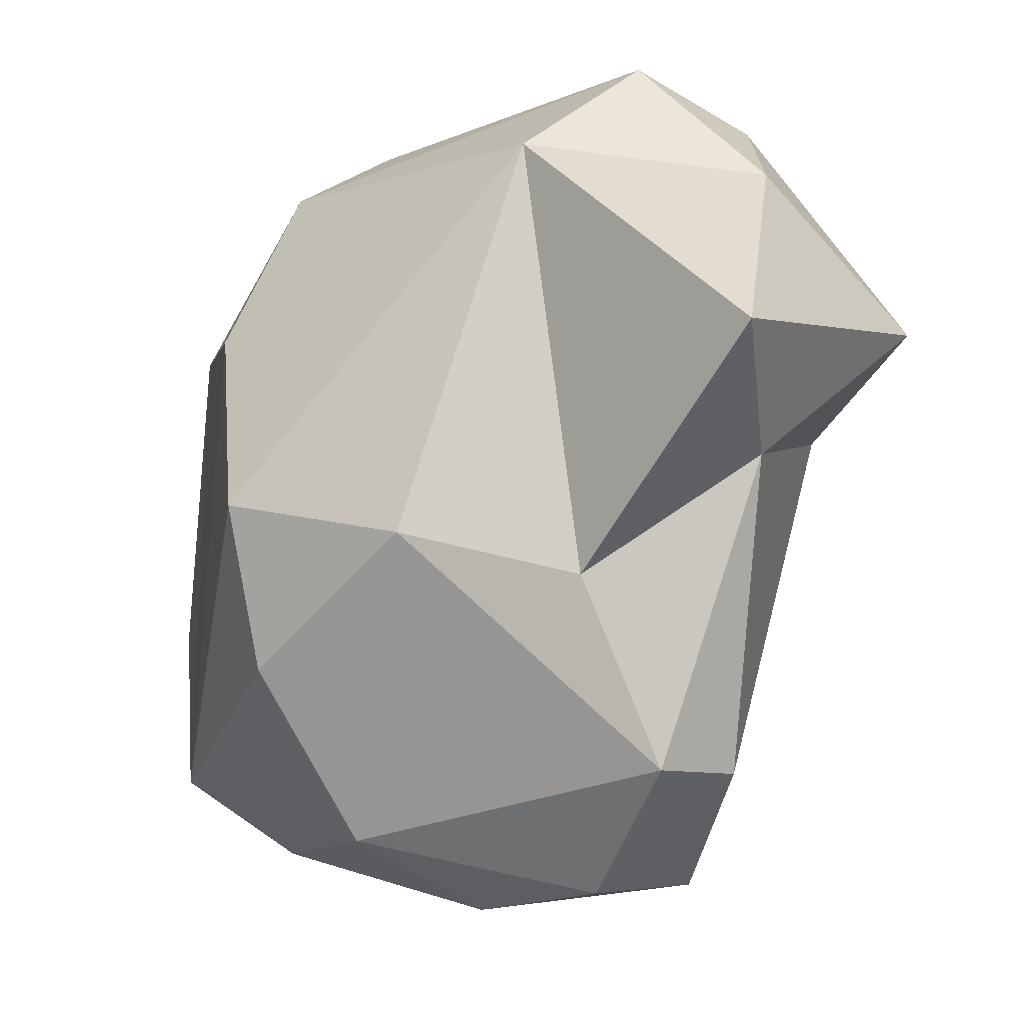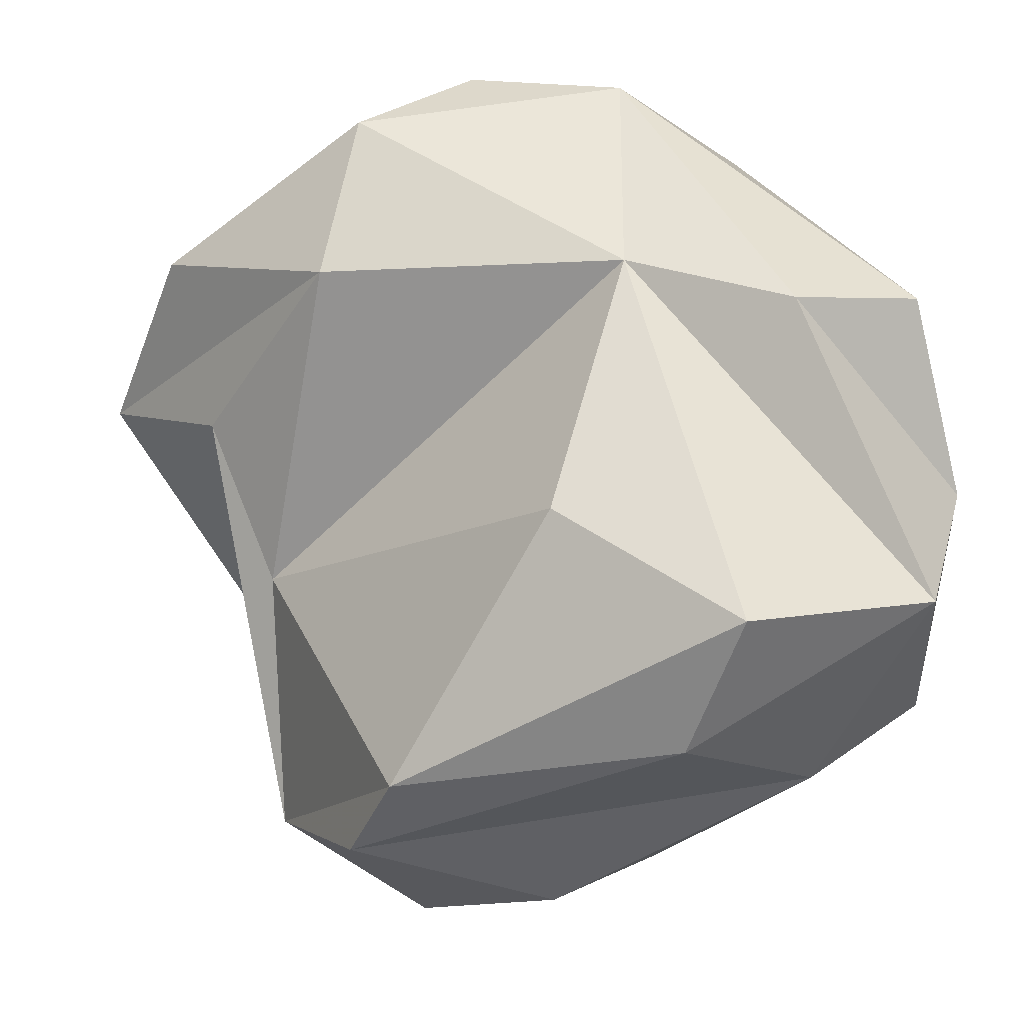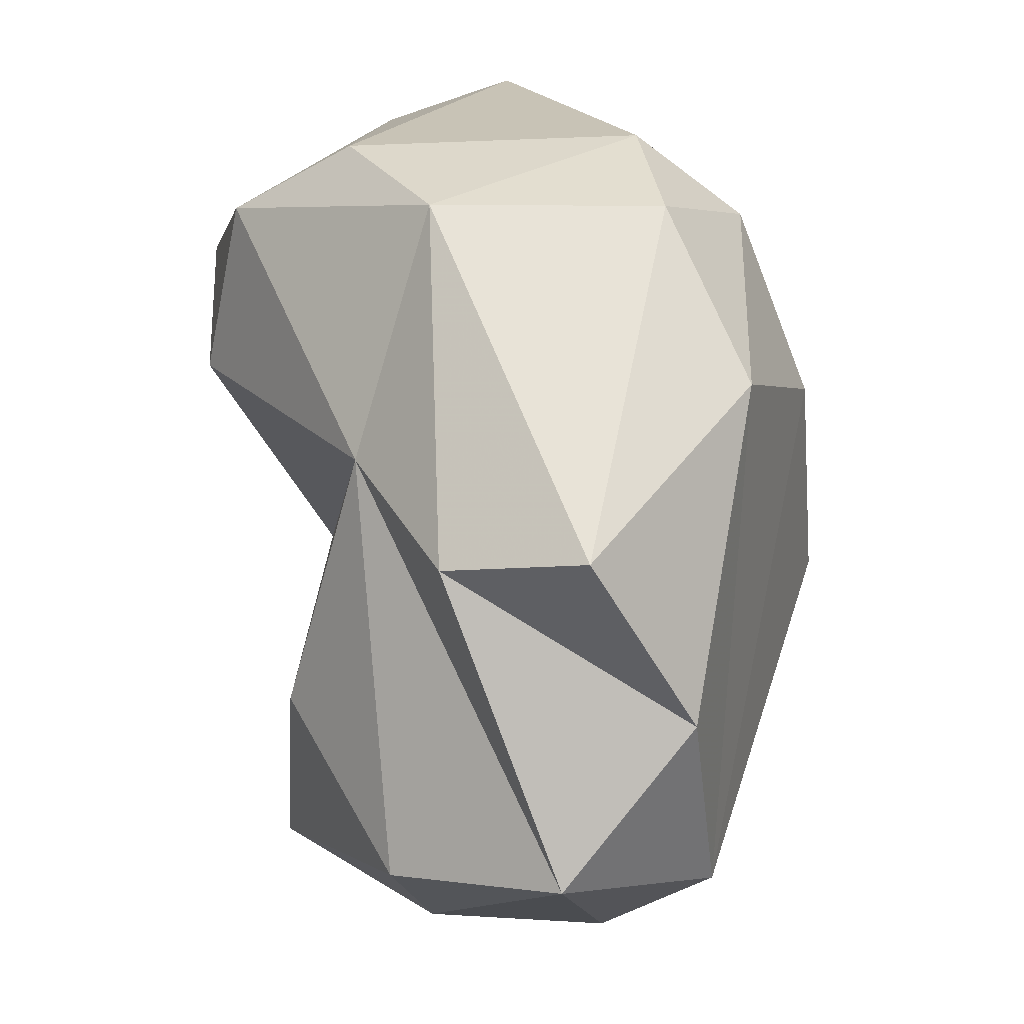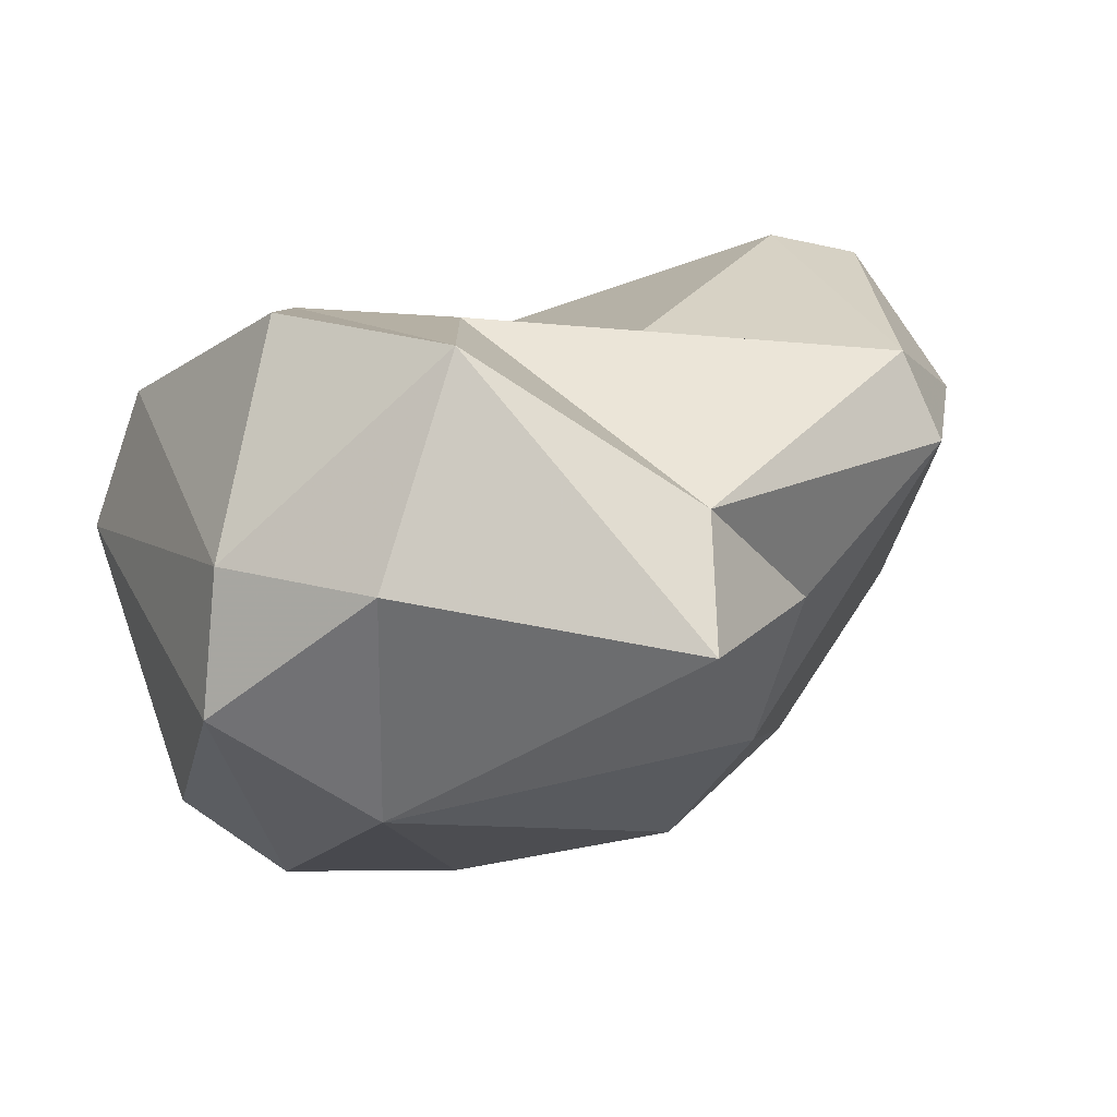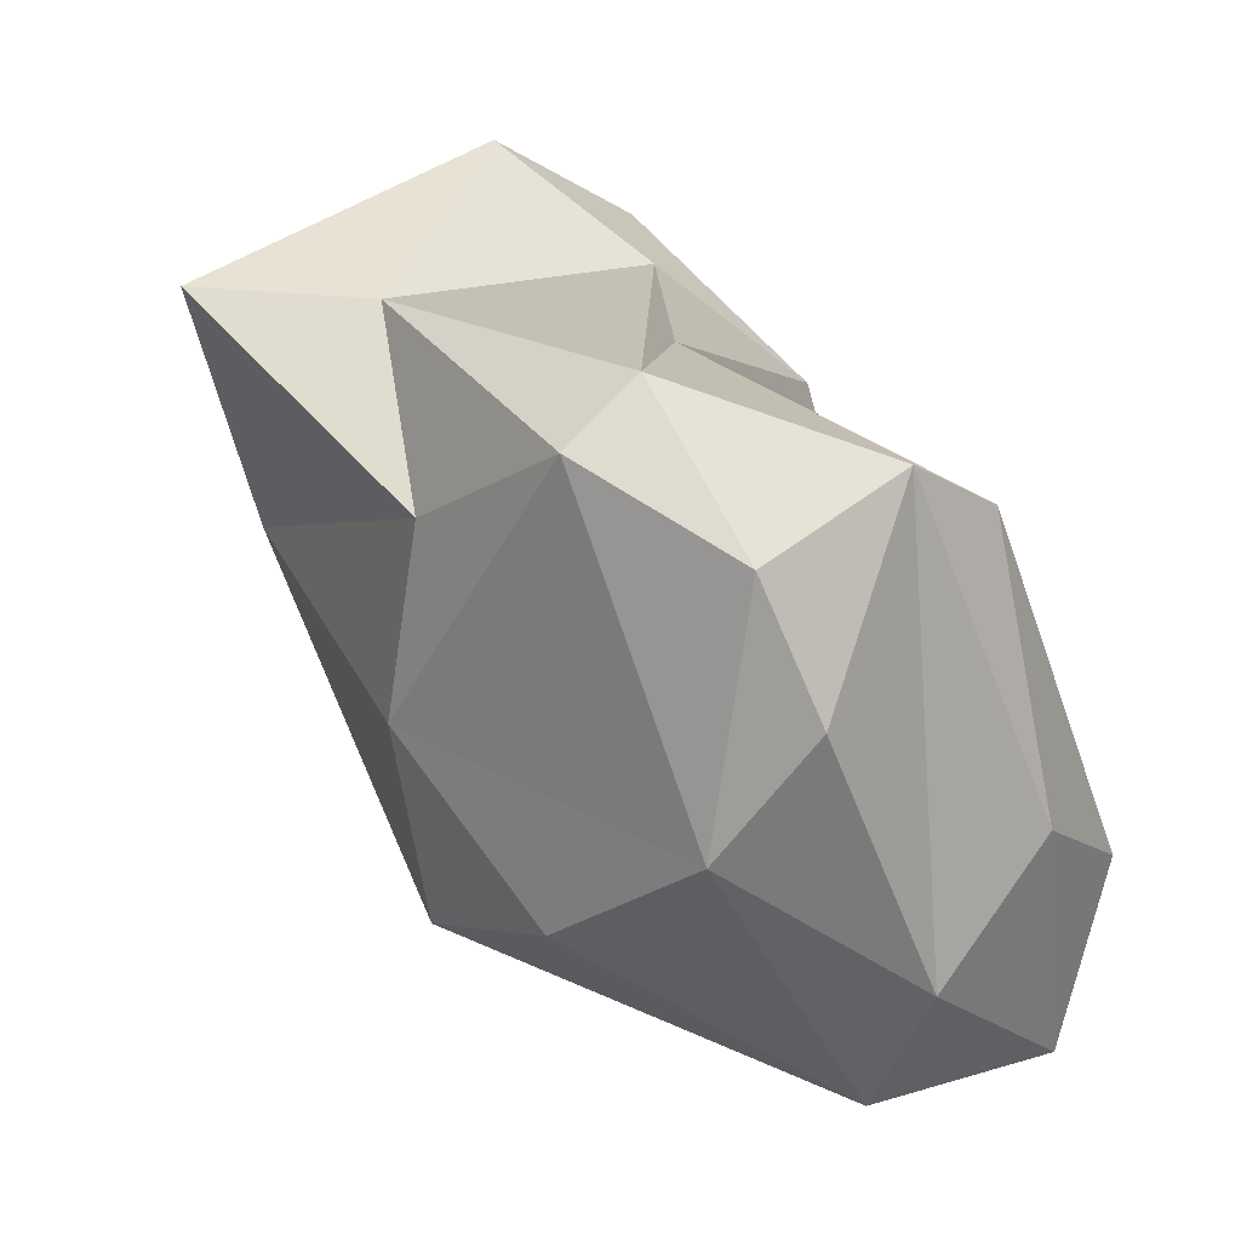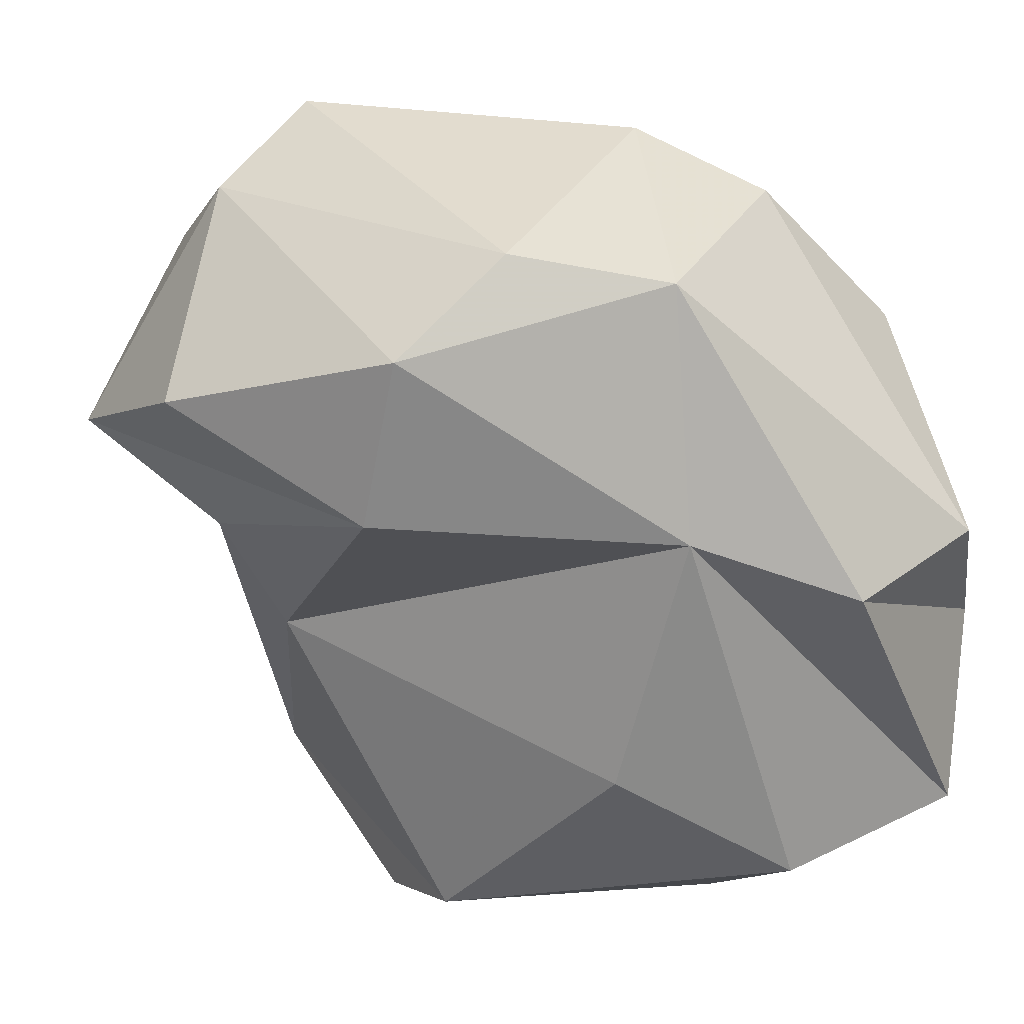
<metadata>
{"format":"obj","ext":"obj","renderer":"f3d","projection":"perspective","resolution":1024,"background":"white","views":[{"elev":-20.9,"azim":101.2,"up":"+Z"},{"elev":-16.2,"azim":-92.6,"up":"+Z"},{"elev":20.0,"azim":-47.8,"up":"+Z"},{"elev":49.7,"azim":66.5,"up":"+Y"},{"elev":7.0,"azim":163.6,"up":"+Y"},{"elev":34.6,"azim":-103.7,"up":"+Z"}]}
</metadata>
<code>
v 160.8 264.4 77.78
v 160.1 258.7 82.77
v 160.8 255.6 75.67
v 159.8 260.1 74.92
v 163.9 268 71.88
v 161.4 262.6 84.13
v 163.4 269.9 84.48
v 161.5 255.6 83.32
v 163.7 269 88.62
v 163.8 254.3 79.12
v 163.8 262.4 89.74
v 162.4 261.2 72.44
v 166.2 268.9 70.75
v 164.9 257.9 72.36
v 165.6 255.2 74.31
v 167.3 273.8 86.13
v 168.2 263.9 69.86
v 170.2 261.1 71.31
v 168 272.7 81.98
v 167.3 255.8 86
v 164.9 266.1 90.4
v 172.3 259 75.24
v 169.7 267.1 69.83
v 168.7 271.1 78.1
v 168 258.9 89.53
v 172.9 269.2 71.97
v 170.2 261.6 90.48
v 171.2 270.7 72.26
v 173.7 269.1 90.39
v 171.9 271.7 89.25
v 174.9 272 79
v 172.3 257.8 84.32
v 171.3 275.5 83.38
v 173.9 258.6 79.09
v 174.8 267.6 76.33
v 178.8 272.3 80.71
v 171.8 259.6 88.56
v 175.1 263.2 77.59
v 174.6 272.3 86.55
v 176 266.5 87.28
g foo
f 14 15 3
f 12 3 4
f 14 3 12
f 18 15 14
f 17 18 14
f 4 5 12
f 13 14 12
f 17 14 13
f 23 18 17
f 13 12 5
f 23 17 13
f 10 2 3
f 10 3 15
f 6 4 3
f 6 3 2
f 22 15 18
f 1 4 6
f 22 18 38
f 38 18 26
f 4 1 5
f 23 26 18
f 28 13 5
f 28 23 13
f 28 26 23
f 8 10 20
f 20 10 15
f 10 8 2
f 15 32 20
f 15 22 34
f 38 34 22
f 1 6 24
f 38 26 35
f 1 24 5
f 31 35 26
f 5 24 28
f 31 26 28
f 34 32 15
f 11 2 8
f 11 6 2
f 7 24 6
f 40 38 35
f 40 34 38
f 24 7 19
f 24 19 28
f 19 31 28
f 8 20 25
f 37 25 20
f 20 32 37
f 8 25 11
f 40 37 32
f 32 34 40
f 11 9 6
f 9 7 6
f 16 7 9
f 36 40 35
f 31 36 35
f 33 7 16
f 33 19 7
f 31 19 33
f 36 31 33
f 11 25 27
f 27 25 37
f 21 11 27
f 29 27 37
f 29 21 27
f 40 29 37
f 9 11 21
f 39 29 40
f 30 9 21
f 30 21 29
f 30 29 39
f 16 9 30
f 40 36 39
f 33 16 30
f 33 30 39
f 36 33 39
g

</code>
